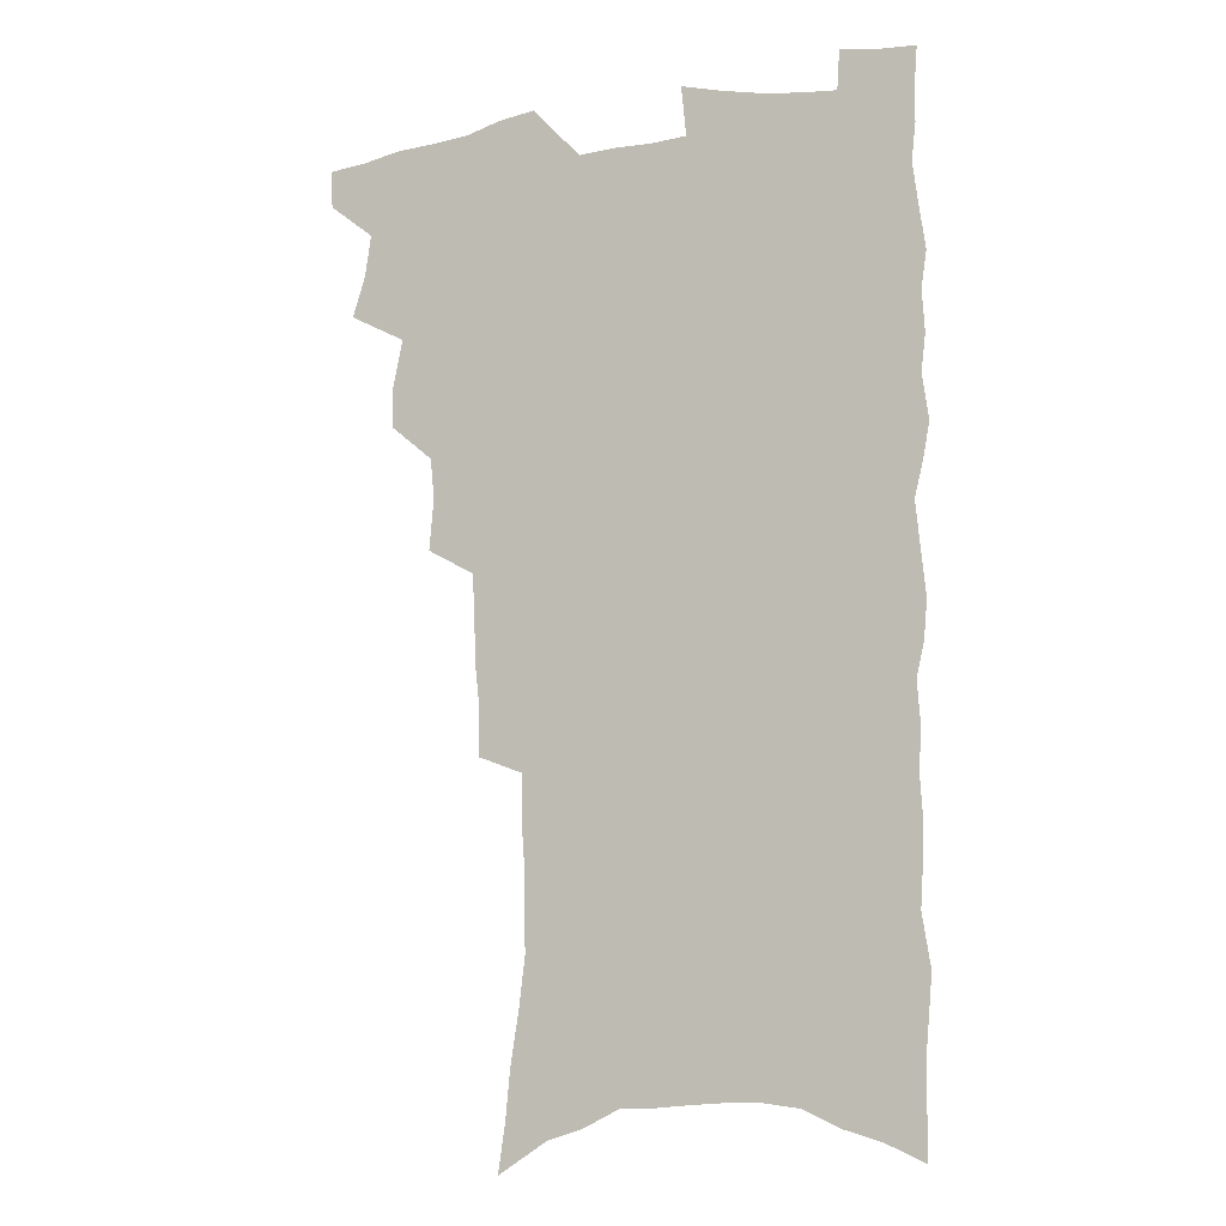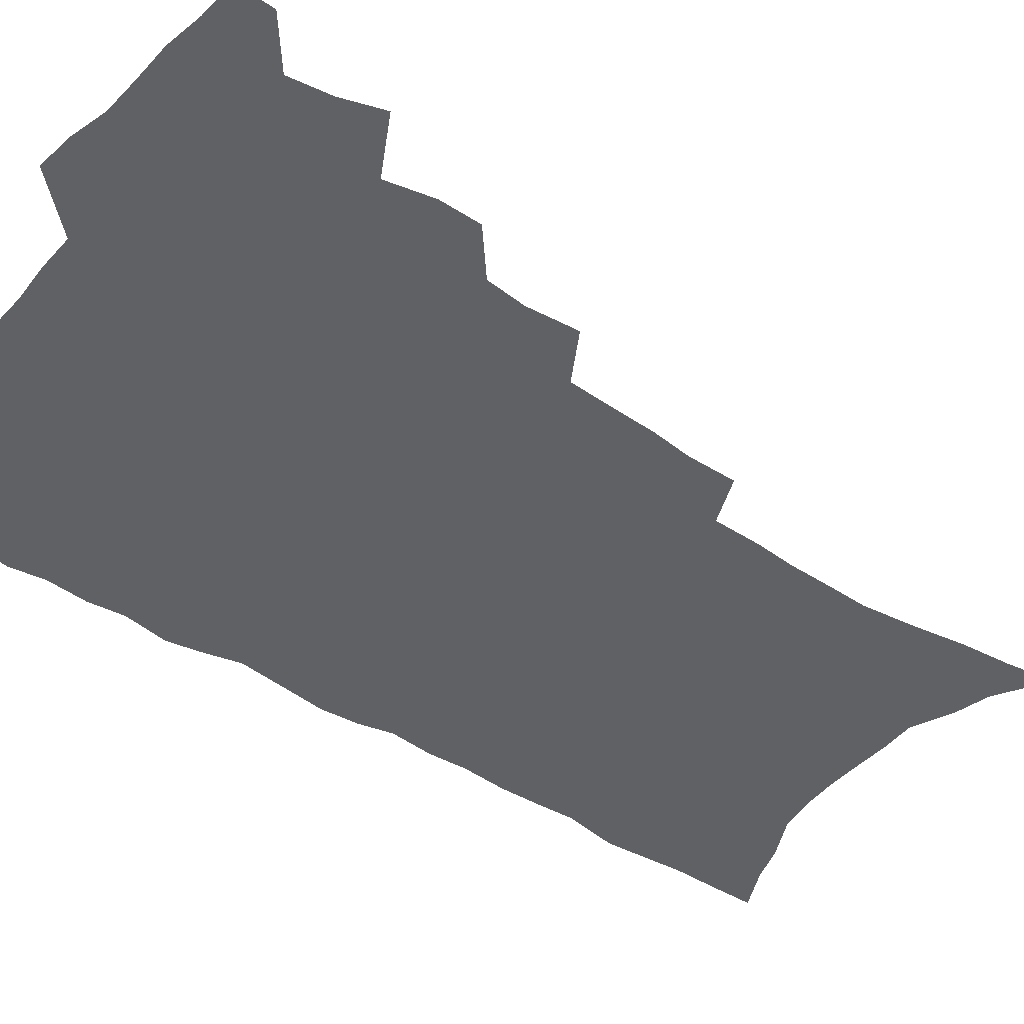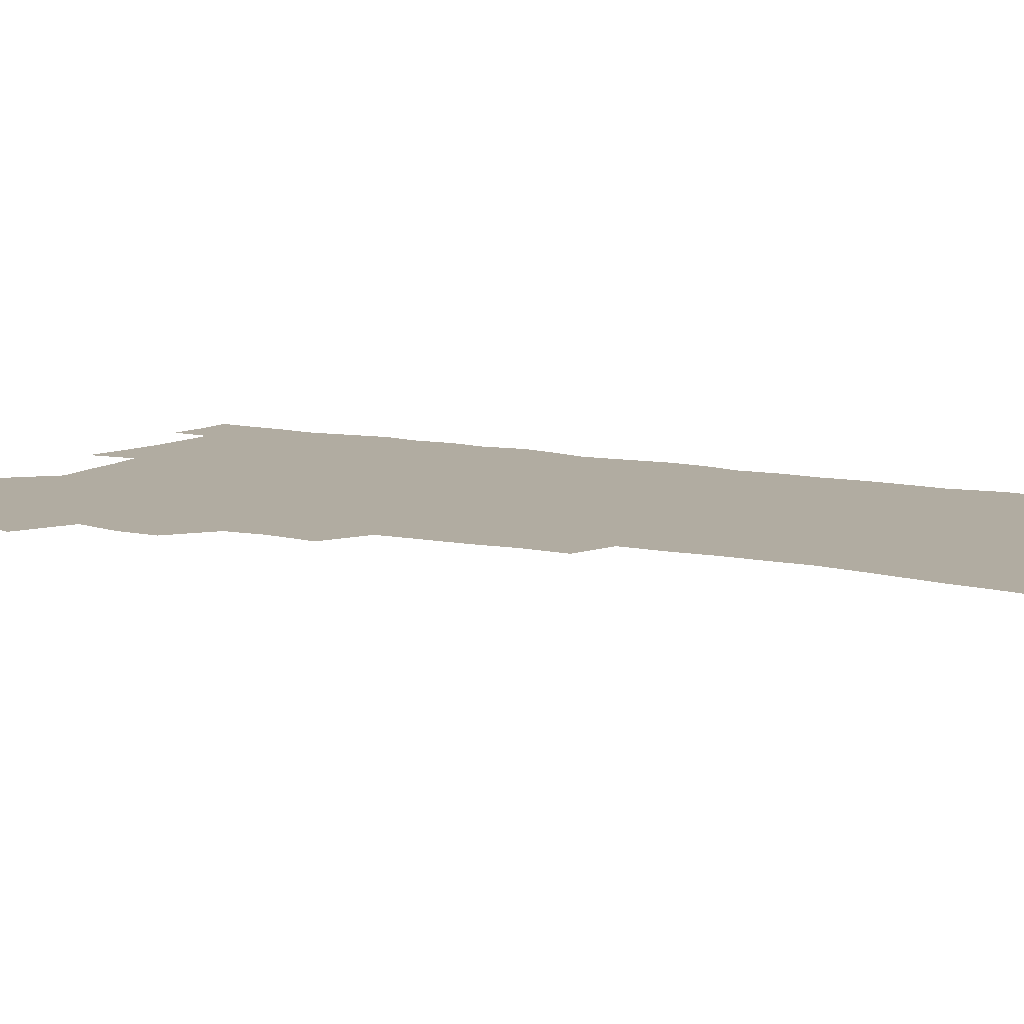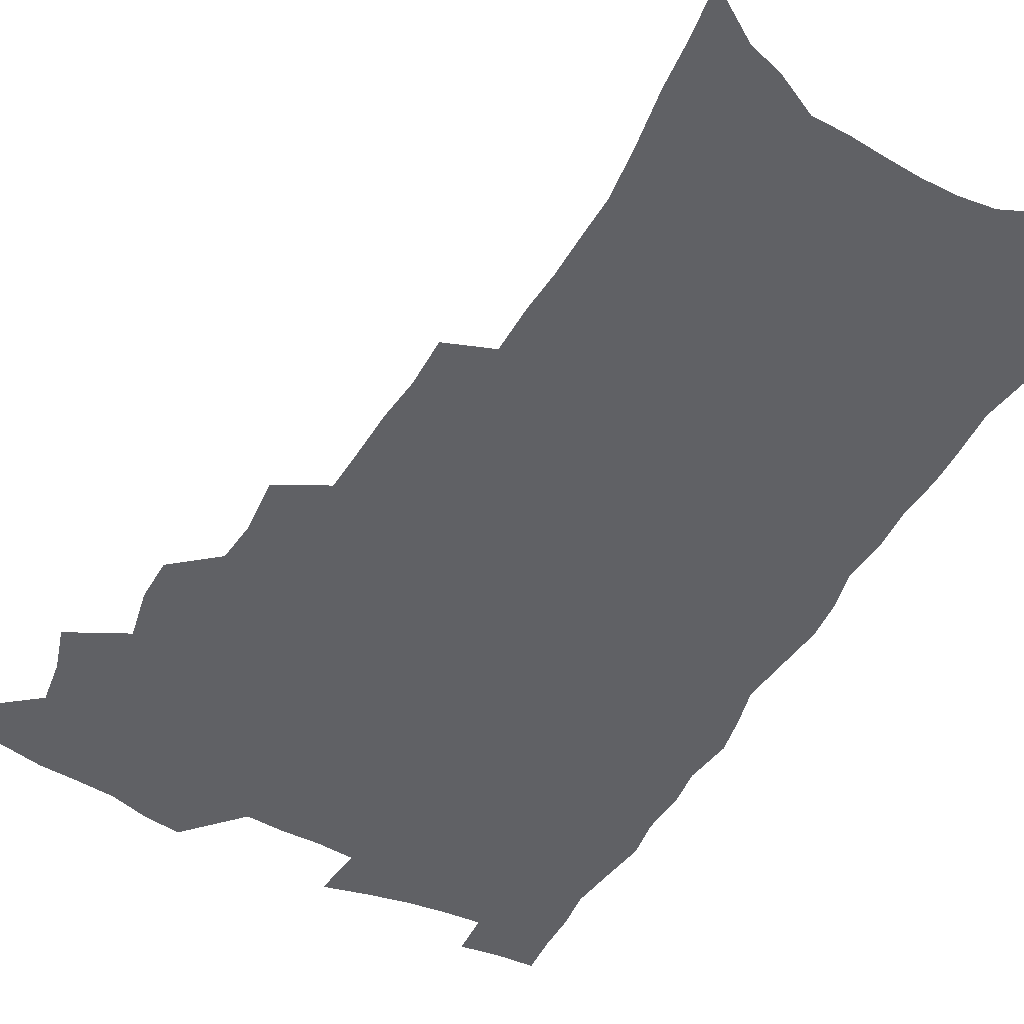
<metadata>
{"format":"obj","ext":"obj","renderer":"f3d","projection":"perspective","resolution":1024,"background":"white","views":[{"elev":-8.5,"azim":22.6,"up":"+Y"},{"elev":-46.5,"azim":-125.8,"up":"+Z"},{"elev":10.2,"azim":-60.7,"up":"+Z"},{"elev":-49.2,"azim":-28.8,"up":"+Z"}]}
</metadata>
<code>
v 481.8 533.2 0
v 481.3 547.6 0
v 491.8 487.6 0
v 496.9 503.6 0
v 499.2 519.5 0
v 498.6 534 0
v 496.1 549.2 0
v 510 442.2 0
v 509.8 458.1 0
v 513.7 476.3 0
v 517.1 492.4 0
v 514.4 505.9 0
v 515.6 520.7 0
v 514 535 0
v 510.4 552.1 0
v 526 393.3 0
v 527.8 413.2 0
v 526.3 428.7 0
v 530 447.5 0
v 530.1 463.1 0
v 529.6 477.9 0
v 530.6 493 0
v 531 507.7 0
v 530.6 521.7 0
v 529.1 535.7 0
v 525.4 553.1 0
v 547.3 314.5 0
v 547.6 333.1 0
v 545.8 348.9 0
v 545.2 366.2 0
v 544.5 383.3 0
v 543.9 400.4 0
v 544 417.4 0
v 547.1 436.3 0
v 545.3 449.9 0
v 546.6 465.7 0
v 547.1 480.6 0
v 545.6 494.4 0
v 545.9 508.6 0
v 544.9 522.9 0
v 543.1 537.5 0
v 540 554.5 0
v 556.5 163.3 0
v 559.3 182.5 0
v 561 201 0
v 564.4 222.3 0
v 566.8 242.1 0
v 566.4 257.8 0
v 566.3 274.2 0
v 565.1 289.7 0
v 564.9 308 0
v 564.5 325.7 0
v 563.1 341.1 0
v 562.4 357.4 0
v 561.5 373.4 0
v 560.9 389.8 0
v 561.4 406.8 0
v 561.3 422.8 0
v 561.1 437.9 0
v 562.9 454.2 0
v 561.6 467.6 0
v 562.1 482.1 0
v 562.9 496.1 0
v 560.9 510.1 0
v 559.3 524.6 0
v 557.4 539.8 0
v 554.1 558.6 0
v 575.8 176 0
v 574.9 190.7 0
v 579.9 215.5 0
v 581.1 233.8 0
v 581.6 250.9 0
v 581.7 267.4 0
v 580.4 281.9 0
v 578.8 296.6 0
v 579.8 316.4 0
v 579.1 332.6 0
v 578.3 347.9 0
v 578 364.1 0
v 576.4 378.4 0
v 576.9 395.5 0
v 575.7 409.5 0
v 576.7 426.1 0
v 576.1 440.3 0
v 576.6 455.3 0
v 576.6 469.4 0
v 576.8 483.5 0
v 576.1 497.1 0
v 576.2 510.6 0
v 574.6 524.8 0
v 572.4 540.5 0
v 568.6 560.7 0
v 588.9 180.1 0
v 592.9 204.2 0
v 595 224.7 0
v 594.6 239.8 0
v 595.9 259.3 0
v 594.9 273.1 0
v 593.6 287.4 0
v 593.6 305.2 0
v 592.7 320.2 0
v 591.5 334.6 0
v 592.8 353.8 0
v 591.8 367.7 0
v 590.8 382.4 0
v 590.7 398.1 0
v 590.9 413.4 0
v 591.1 428.6 0
v 590.5 442.2 0
v 590.6 456.6 0
v 591.4 471.3 0
v 591 484.3 0
v 590.4 497.8 0
v 589.9 511.5 0
v 588.5 526.1 0
v 587.5 540.5 0
v 604.3 187.9 0
v 606.3 208.5 0
v 607.3 226.9 0
v 607.5 244 0
v 607.6 260.3 0
v 606.9 275 0
v 606.5 291.6 0
v 606.1 307.7 0
v 605.7 324.4 0
v 605.9 341.6 0
v 605.1 353.7 0
v 604.7 370.3 0
v 604.5 385.6 0
v 604.9 401.8 0
v 604.3 414.7 0
v 604.5 429.7 0
v 604.3 443.6 0
v 604.2 457.4 0
v 604.4 471.2 0
v 604.5 484.7 0
v 604.7 498.2 0
v 604 511.9 0
v 602.7 526.7 0
v 601.8 541.4 0
v 617.4 188.2 0
v 619.4 212.6 0
v 619.9 230.4 0
v 619.8 245.8 0
v 619.8 262.8 0
v 619.3 277.7 0
v 618.8 292.6 0
v 618.7 310.5 0
v 618.5 327.8 0
v 618.1 342.7 0
v 617.7 355.9 0
v 617.6 371.7 0
v 617.4 386.5 0
v 617.4 401.6 0
v 617.2 414.5 0
v 617.6 430.8 0
v 617.5 444.1 0
v 617.8 458.4 0
v 618 471.9 0
v 617.9 484.9 0
v 618 498.4 0
v 618.1 511.8 0
v 618.1 525.3 0
v 616.5 541.2 0
v 630.9 189.5 0
v 631.8 212.2 0
v 632.1 230.9 0
v 632.1 247.6 0
v 631.9 264.2 0
v 631.7 279.2 0
v 631.4 295.9 0
v 631 311.4 0
v 630.8 327.5 0
v 630.5 342.5 0
v 630.4 357.2 0
v 630.2 371.9 0
v 630.2 387.7 0
v 630.2 401.5 0
v 630.3 415.9 0
v 630.5 431.1 0
v 630.6 444.3 0
v 630.9 458.3 0
v 631.1 471.7 0
v 631.3 484.9 0
v 631.6 498.4 0
v 631.7 511.7 0
v 631.8 525.1 0
v 630.7 542.3 0
v 628.7 561.8 0
v 644.3 190.5 0
v 644.4 213.4 0
v 644.3 230.9 0
v 644.4 246 0
v 644.1 263.8 0
v 644 279.8 0
v 643.7 295.6 0
v 643.2 312.8 0
v 643.1 327.6 0
v 643.1 341.7 0
v 643 356.3 0
v 642.9 372.5 0
v 642.9 387.2 0
v 643 401.4 0
v 643.2 415.8 0
v 643.3 430.5 0
v 643.7 444.1 0
v 643.9 458 0
v 644.4 471.4 0
v 644.8 485.3 0
v 645.1 498.4 0
v 645.3 511.4 0
v 645.5 525.3 0
v 645.6 540.5 0
v 644.8 557.7 0
v 657.7 190.6 0
v 657.1 211.5 0
v 656.9 228.6 0
v 656.6 245.4 0
v 658.3 257.5 0
v 656.5 278 0
v 656.2 294.1 0
v 655.9 310.1 0
v 655.4 326.6 0
v 655.5 341.6 0
v 655.6 356.2 0
v 655.5 371.3 0
v 655.7 386 0
v 656.2 399.8 0
v 656.3 414.6 0
v 656.8 428.6 0
v 656.9 443 0
v 657.7 456.4 0
v 657.7 470.8 0
v 658.1 484.4 0
v 658.3 497.9 0
v 659 511.4 0
v 659.5 525.1 0
v 660.2 538.9 0
v 660.3 554.6 0
v 671.2 189 0
v 670.5 207.9 0
v 669.3 227.5 0
v 670.3 241.5 0
v 670.1 257.6 0
v 668.3 278.9 0
v 668.8 292.6 0
v 667.9 310.2 0
v 667.7 325.4 0
v 668.1 339.8 0
v 668.6 353.9 0
v 668.1 370.1 0
v 668.9 383.7 0
v 669.3 398 0
v 670.8 411.2 0
v 670.7 426 0
v 670.3 441.4 0
v 671.1 455.1 0
v 671.4 469.3 0
v 671.1 484.1 0
v 671.9 497.2 0
v 672.6 510.7 0
v 673.5 524.5 0
v 674.2 538.5 0
v 675.1 552.7 0
v 686.2 182.3 0
v 684.7 202.5 0
v 682.4 224.1 0
v 683.3 239 0
v 682.6 256.6 0
v 682.9 272.3 0
v 681.6 289.9 0
v 682 304.7 0
v 680.3 322.7 0
v 682.1 335.5 0
v 682.2 350.5 0
v 683.2 364.7 0
v 682.7 380.4 0
v 683.4 394.7 0
v 684.4 408.8 0
v 684.1 424.3 0
v 685.2 438 0
v 685.2 453 0
v 685.6 467.3 0
v 685.5 482 0
v 686.4 495.7 0
v 686.7 509.8 0
v 687.5 523.6 0
v 688.3 537.3 0
v 689.3 551.6 0
v 690.2 567.1 0
v 700.4 178.3 0
v 699.2 197.3 0
v 699.4 214.2 0
v 698.9 231.5 0
v 696.8 250.8 0
v 697.3 266.4 0
v 697.1 282.6 0
v 696.4 299.1 0
v 697.2 314 0
v 697.2 329.3 0
v 697.6 344.3 0
v 699.5 358 0
v 699.2 373.9 0
v 698.7 389.8 0
v 699.2 404.7 0
v 699 420.4 0
v 699 435.4 0
v 701.4 449 0
v 701.4 463.9 0
v 699.5 480.1 0
v 701.6 493.5 0
v 701.6 508.1 0
v 701.5 522.7 0
v 702 536.3 0
v 703.7 550.7 0
v 704.8 564.9 0
v 715.6 171.7 0
v 715.9 188.4 0
v 715.8 205.3 0
v 717.1 220.4 0
v 718.3 235.9 0
v 715 256.2 0
v 715.9 271.3 0
v 716.4 286.7 0
v 715.3 303.8 0
v 716.2 318.7 0
v 714.9 335.8 0
v 717.9 348.9 0
v 719.1 363.7 0
v 717.2 381.3 0
v 715.4 399 0
v 718.6 412.4 0
v 721.2 426.5 0
v 718.7 444 0
v 720.3 458.2 0
v 719.2 474.3 0
v 721.3 488.4 0
v 718.8 504.9 0
v 716.6 521.5 0
v 718.1 535.6 0
v 718.2 549.9 0
v 719.2 564.2 0
f 5 6 1
f 1 6 2
f 6 7 2
f 10 11 3
f 3 11 4
f 11 12 4
f 4 12 5
f 12 13 5
f 5 13 6
f 13 14 6
f 6 14 7
f 14 15 7
f 18 19 8
f 8 19 9
f 19 20 9
f 9 20 10
f 20 21 10
f 10 21 11
f 21 22 11
f 11 22 12
f 22 23 12
f 12 23 13
f 23 24 13
f 13 24 14
f 24 25 14
f 14 25 15
f 25 26 15
f 31 32 16
f 16 32 17
f 32 33 17
f 17 33 18
f 33 34 18
f 18 34 19
f 34 35 19
f 19 35 20
f 35 36 20
f 20 36 21
f 36 37 21
f 21 37 22
f 37 38 22
f 22 38 23
f 38 39 23
f 23 39 24
f 39 40 24
f 24 40 25
f 40 41 25
f 25 41 26
f 41 42 26
f 51 52 27
f 27 52 28
f 52 53 28
f 28 53 29
f 53 54 29
f 29 54 30
f 54 55 30
f 30 55 31
f 55 56 31
f 31 56 32
f 56 57 32
f 32 57 33
f 57 58 33
f 33 58 34
f 58 59 34
f 34 59 35
f 59 60 35
f 35 60 36
f 60 61 36
f 36 61 37
f 61 62 37
f 37 62 38
f 62 63 38
f 38 63 39
f 63 64 39
f 39 64 40
f 64 65 40
f 40 65 41
f 65 66 41
f 41 66 42
f 66 67 42
f 43 68 44
f 68 69 44
f 44 69 45
f 69 70 45
f 45 70 46
f 70 71 46
f 46 71 47
f 71 72 47
f 47 72 48
f 72 73 48
f 48 73 49
f 73 74 49
f 49 74 50
f 74 75 50
f 50 75 51
f 75 76 51
f 51 76 52
f 76 77 52
f 52 77 53
f 77 78 53
f 53 78 54
f 78 79 54
f 54 79 55
f 79 80 55
f 55 80 56
f 80 81 56
f 56 81 57
f 81 82 57
f 57 82 58
f 82 83 58
f 58 83 59
f 83 84 59
f 59 84 60
f 84 85 60
f 60 85 61
f 85 86 61
f 61 86 62
f 86 87 62
f 62 87 63
f 87 88 63
f 63 88 64
f 88 89 64
f 64 89 65
f 89 90 65
f 65 90 66
f 90 91 66
f 66 91 67
f 91 92 67
f 68 93 69
f 93 94 69
f 69 94 70
f 94 95 70
f 70 95 71
f 95 96 71
f 71 96 72
f 96 97 72
f 72 97 73
f 97 98 73
f 73 98 74
f 98 99 74
f 74 99 75
f 99 100 75
f 75 100 76
f 100 101 76
f 76 101 77
f 101 102 77
f 77 102 78
f 102 103 78
f 78 103 79
f 103 104 79
f 79 104 80
f 104 105 80
f 80 105 81
f 105 106 81
f 81 106 82
f 106 107 82
f 82 107 83
f 107 108 83
f 83 108 84
f 108 109 84
f 84 109 85
f 109 110 85
f 85 110 86
f 110 111 86
f 86 111 87
f 111 112 87
f 87 112 88
f 112 113 88
f 88 113 89
f 113 114 89
f 89 114 90
f 114 115 90
f 90 115 91
f 115 116 91
f 91 116 92
f 93 117 94
f 117 118 94
f 94 118 95
f 118 119 95
f 95 119 96
f 119 120 96
f 96 120 97
f 120 121 97
f 97 121 98
f 121 122 98
f 98 122 99
f 122 123 99
f 99 123 100
f 123 124 100
f 100 124 101
f 124 125 101
f 101 125 102
f 125 126 102
f 102 126 103
f 126 127 103
f 103 127 104
f 127 128 104
f 104 128 105
f 128 129 105
f 105 129 106
f 129 130 106
f 106 130 107
f 130 131 107
f 107 131 108
f 131 132 108
f 108 132 109
f 132 133 109
f 109 133 110
f 133 134 110
f 110 134 111
f 134 135 111
f 111 135 112
f 135 136 112
f 112 136 113
f 136 137 113
f 113 137 114
f 137 138 114
f 114 138 115
f 138 139 115
f 115 139 116
f 139 140 116
f 117 141 118
f 141 142 118
f 118 142 119
f 142 143 119
f 119 143 120
f 143 144 120
f 120 144 121
f 144 145 121
f 121 145 122
f 145 146 122
f 122 146 123
f 146 147 123
f 123 147 124
f 147 148 124
f 124 148 125
f 148 149 125
f 125 149 126
f 149 150 126
f 126 150 127
f 150 151 127
f 127 151 128
f 151 152 128
f 128 152 129
f 152 153 129
f 129 153 130
f 153 154 130
f 130 154 131
f 154 155 131
f 131 155 132
f 155 156 132
f 132 156 133
f 156 157 133
f 133 157 134
f 157 158 134
f 134 158 135
f 158 159 135
f 135 159 136
f 159 160 136
f 136 160 137
f 160 161 137
f 137 161 138
f 161 162 138
f 138 162 139
f 162 163 139
f 139 163 140
f 163 164 140
f 141 165 142
f 165 166 142
f 142 166 143
f 166 167 143
f 143 167 144
f 167 168 144
f 144 168 145
f 168 169 145
f 145 169 146
f 169 170 146
f 146 170 147
f 170 171 147
f 147 171 148
f 171 172 148
f 148 172 149
f 172 173 149
f 149 173 150
f 173 174 150
f 150 174 151
f 174 175 151
f 151 175 152
f 175 176 152
f 152 176 153
f 176 177 153
f 153 177 154
f 177 178 154
f 154 178 155
f 178 179 155
f 155 179 156
f 179 180 156
f 156 180 157
f 180 181 157
f 157 181 158
f 181 182 158
f 158 182 159
f 182 183 159
f 159 183 160
f 183 184 160
f 160 184 161
f 184 185 161
f 161 185 162
f 185 186 162
f 162 186 163
f 186 187 163
f 163 187 164
f 187 188 164
f 165 190 166
f 190 191 166
f 166 191 167
f 191 192 167
f 167 192 168
f 192 193 168
f 168 193 169
f 193 194 169
f 169 194 170
f 194 195 170
f 170 195 171
f 195 196 171
f 171 196 172
f 196 197 172
f 172 197 173
f 197 198 173
f 173 198 174
f 198 199 174
f 174 199 175
f 199 200 175
f 175 200 176
f 200 201 176
f 176 201 177
f 201 202 177
f 177 202 178
f 202 203 178
f 178 203 179
f 203 204 179
f 179 204 180
f 204 205 180
f 180 205 181
f 205 206 181
f 181 206 182
f 206 207 182
f 182 207 183
f 207 208 183
f 183 208 184
f 208 209 184
f 184 209 185
f 209 210 185
f 185 210 186
f 210 211 186
f 186 211 187
f 211 212 187
f 187 212 188
f 212 213 188
f 188 213 189
f 213 214 189
f 190 215 191
f 215 216 191
f 191 216 192
f 216 217 192
f 192 217 193
f 217 218 193
f 193 218 194
f 218 219 194
f 194 219 195
f 219 220 195
f 195 220 196
f 220 221 196
f 196 221 197
f 221 222 197
f 197 222 198
f 222 223 198
f 198 223 199
f 223 224 199
f 199 224 200
f 224 225 200
f 200 225 201
f 225 226 201
f 201 226 202
f 226 227 202
f 202 227 203
f 227 228 203
f 203 228 204
f 228 229 204
f 204 229 205
f 229 230 205
f 205 230 206
f 230 231 206
f 206 231 207
f 231 232 207
f 207 232 208
f 232 233 208
f 208 233 209
f 233 234 209
f 209 234 210
f 234 235 210
f 210 235 211
f 235 236 211
f 211 236 212
f 236 237 212
f 212 237 213
f 237 238 213
f 213 238 214
f 238 239 214
f 215 240 216
f 240 241 216
f 216 241 217
f 241 242 217
f 217 242 218
f 242 243 218
f 218 243 219
f 243 244 219
f 219 244 220
f 244 245 220
f 220 245 221
f 245 246 221
f 221 246 222
f 246 247 222
f 222 247 223
f 247 248 223
f 223 248 224
f 248 249 224
f 224 249 225
f 249 250 225
f 225 250 226
f 250 251 226
f 226 251 227
f 251 252 227
f 227 252 228
f 252 253 228
f 228 253 229
f 253 254 229
f 229 254 230
f 254 255 230
f 230 255 231
f 255 256 231
f 231 256 232
f 256 257 232
f 232 257 233
f 257 258 233
f 233 258 234
f 258 259 234
f 234 259 235
f 259 260 235
f 235 260 236
f 260 261 236
f 236 261 237
f 261 262 237
f 237 262 238
f 262 263 238
f 238 263 239
f 263 264 239
f 240 265 241
f 265 266 241
f 241 266 242
f 266 267 242
f 242 267 243
f 267 268 243
f 243 268 244
f 268 269 244
f 244 269 245
f 269 270 245
f 245 270 246
f 270 271 246
f 246 271 247
f 271 272 247
f 247 272 248
f 272 273 248
f 248 273 249
f 273 274 249
f 249 274 250
f 274 275 250
f 250 275 251
f 275 276 251
f 251 276 252
f 276 277 252
f 252 277 253
f 277 278 253
f 253 278 254
f 278 279 254
f 254 279 255
f 279 280 255
f 255 280 256
f 280 281 256
f 256 281 257
f 281 282 257
f 257 282 258
f 282 283 258
f 258 283 259
f 283 284 259
f 259 284 260
f 284 285 260
f 260 285 261
f 285 286 261
f 261 286 262
f 286 287 262
f 262 287 263
f 287 288 263
f 263 288 264
f 288 289 264
f 265 291 266
f 291 292 266
f 266 292 267
f 292 293 267
f 267 293 268
f 293 294 268
f 268 294 269
f 294 295 269
f 269 295 270
f 295 296 270
f 270 296 271
f 296 297 271
f 271 297 272
f 297 298 272
f 272 298 273
f 298 299 273
f 273 299 274
f 299 300 274
f 274 300 275
f 300 301 275
f 275 301 276
f 301 302 276
f 276 302 277
f 302 303 277
f 277 303 278
f 303 304 278
f 278 304 279
f 304 305 279
f 279 305 280
f 305 306 280
f 280 306 281
f 306 307 281
f 281 307 282
f 307 308 282
f 282 308 283
f 308 309 283
f 283 309 284
f 309 310 284
f 284 310 285
f 310 311 285
f 285 311 286
f 311 312 286
f 286 312 287
f 312 313 287
f 287 313 288
f 313 314 288
f 288 314 289
f 314 315 289
f 289 315 290
f 315 316 290
f 291 317 292
f 317 318 292
f 292 318 293
f 318 319 293
f 293 319 294
f 319 320 294
f 294 320 295
f 320 321 295
f 295 321 296
f 321 322 296
f 296 322 297
f 322 323 297
f 297 323 298
f 323 324 298
f 298 324 299
f 324 325 299
f 299 325 300
f 325 326 300
f 300 326 301
f 326 327 301
f 301 327 302
f 327 328 302
f 302 328 303
f 328 329 303
f 303 329 304
f 329 330 304
f 304 330 305
f 330 331 305
f 305 331 306
f 331 332 306
f 306 332 307
f 332 333 307
f 307 333 308
f 333 334 308
f 308 334 309
f 334 335 309
f 309 335 310
f 335 336 310
f 310 336 311
f 336 337 311
f 311 337 312
f 337 338 312
f 312 338 313
f 338 339 313
f 313 339 314
f 339 340 314
f 314 340 315
f 340 341 315
f 315 341 316
f 341 342 316

</code>
